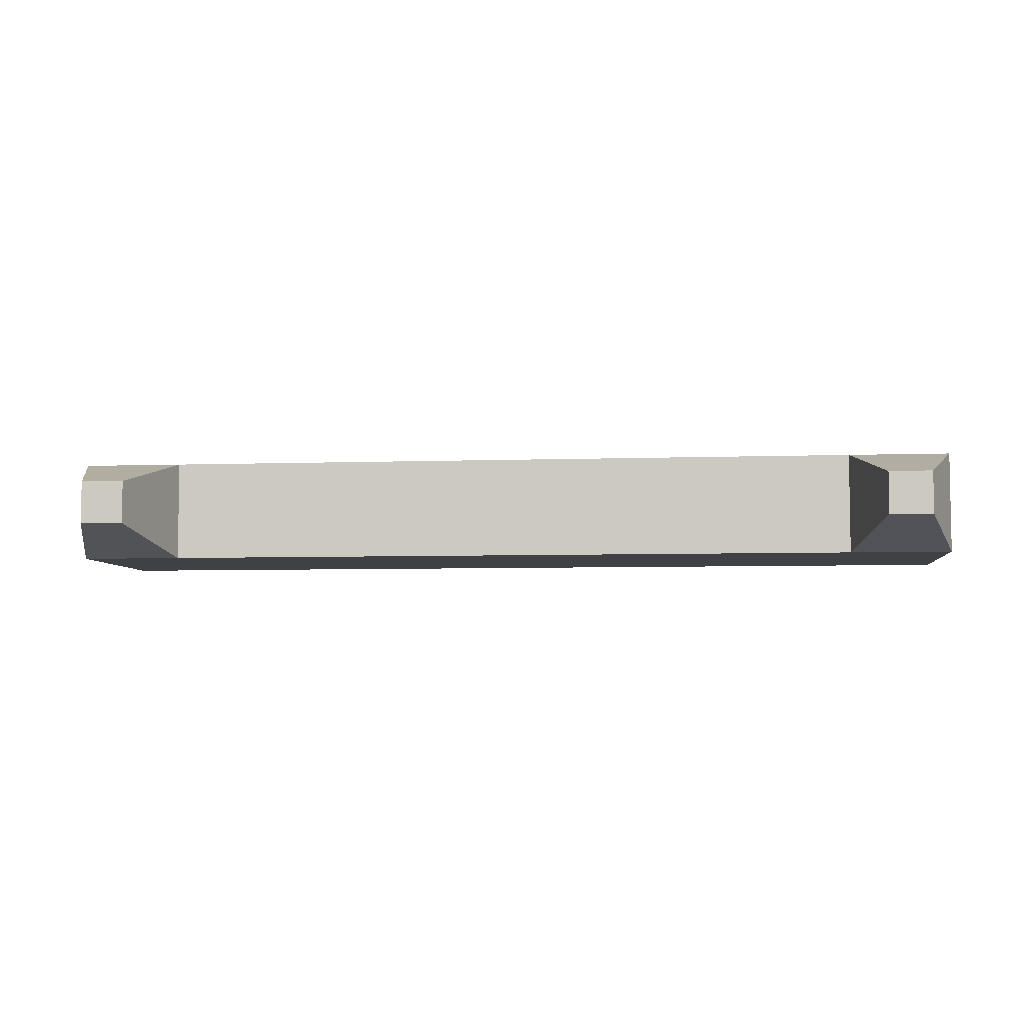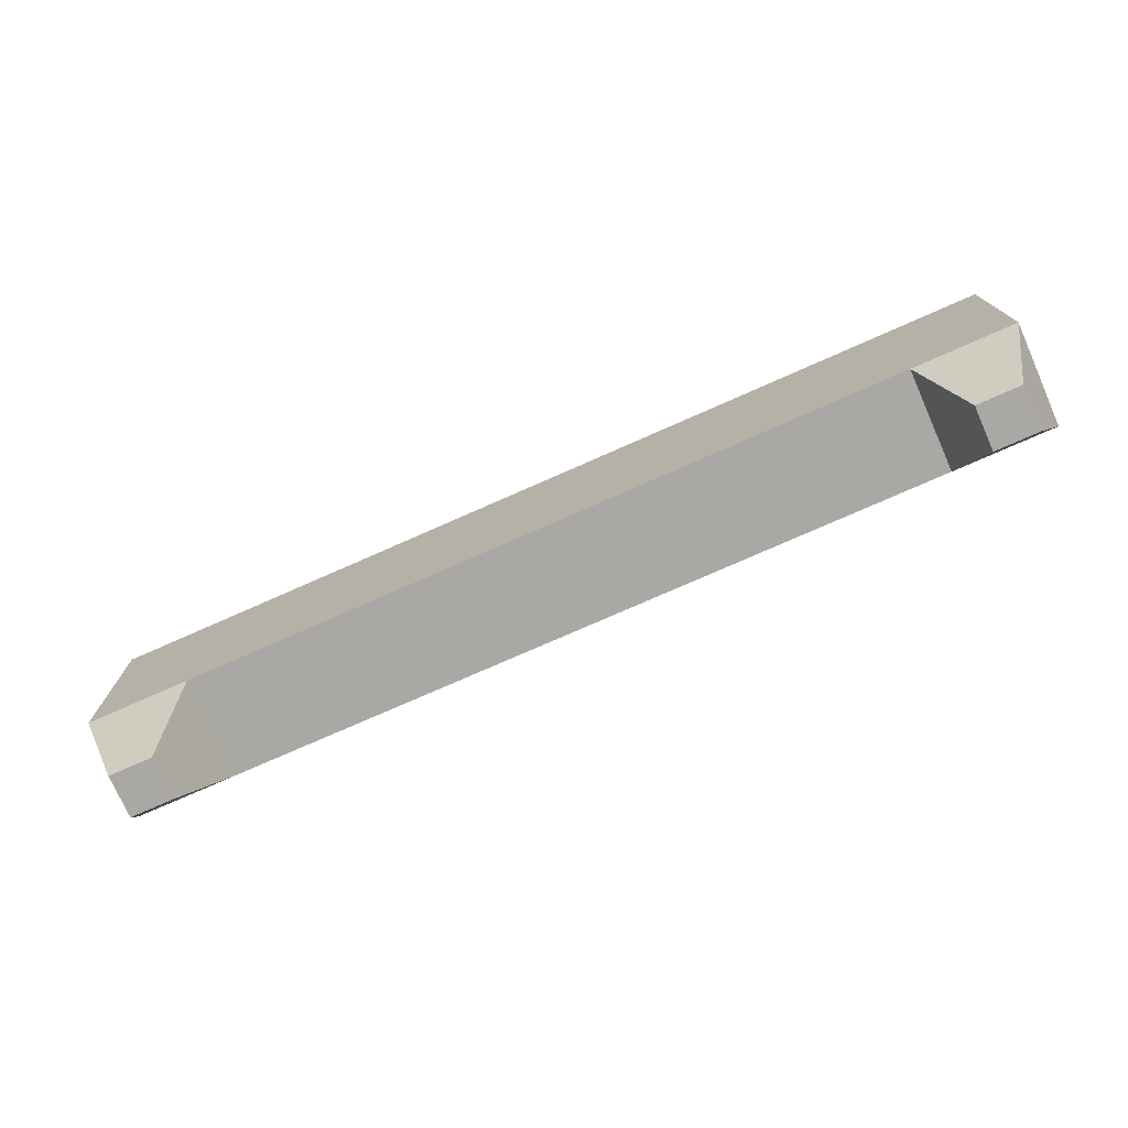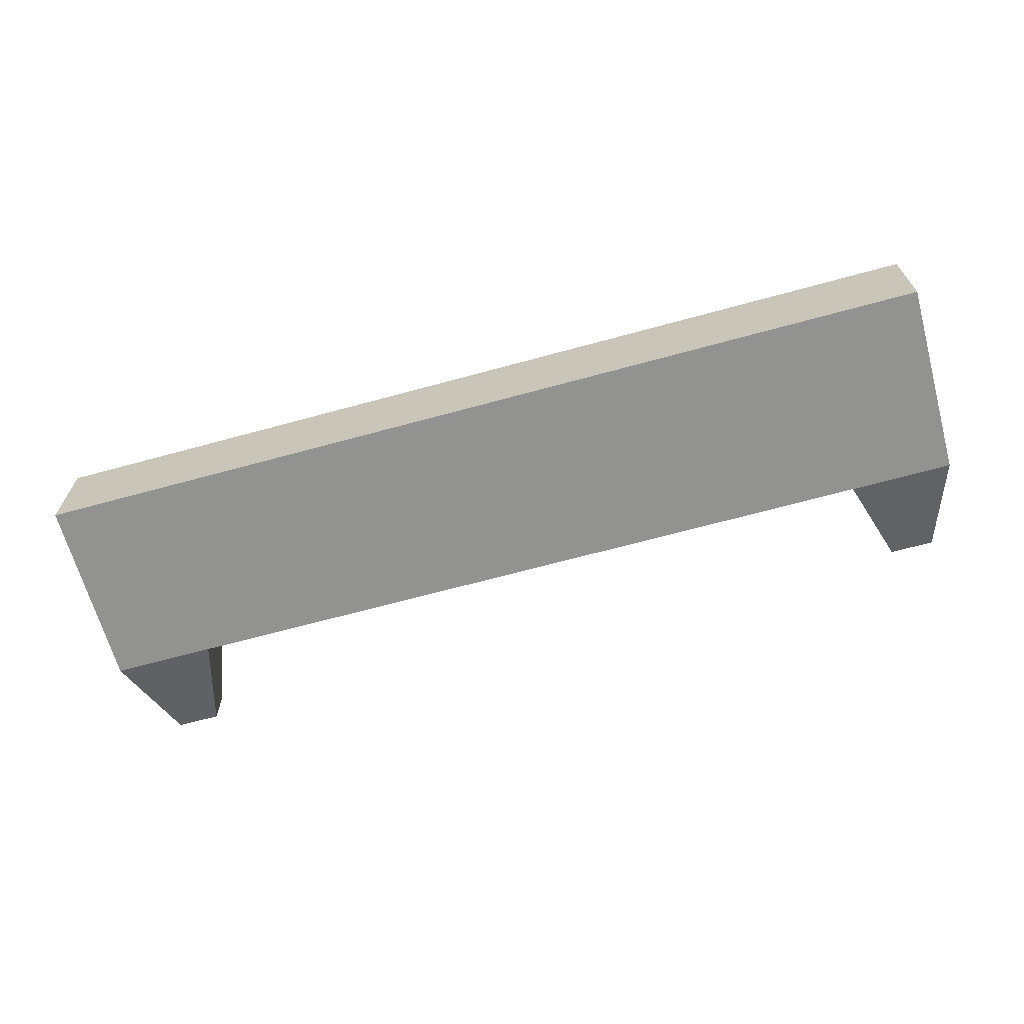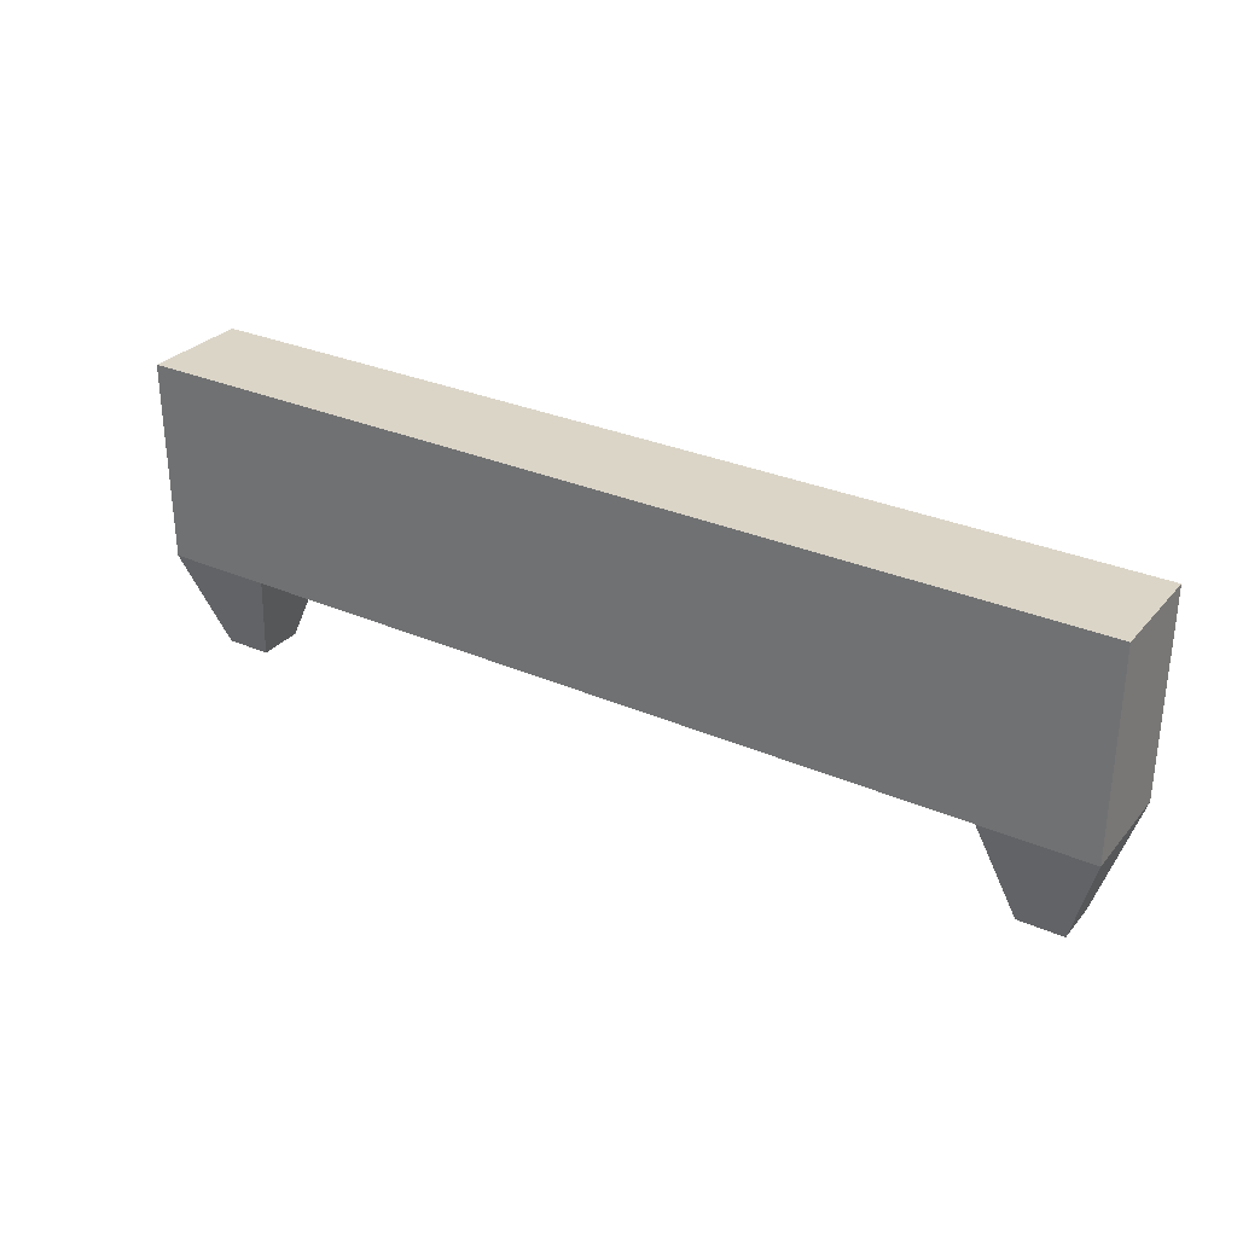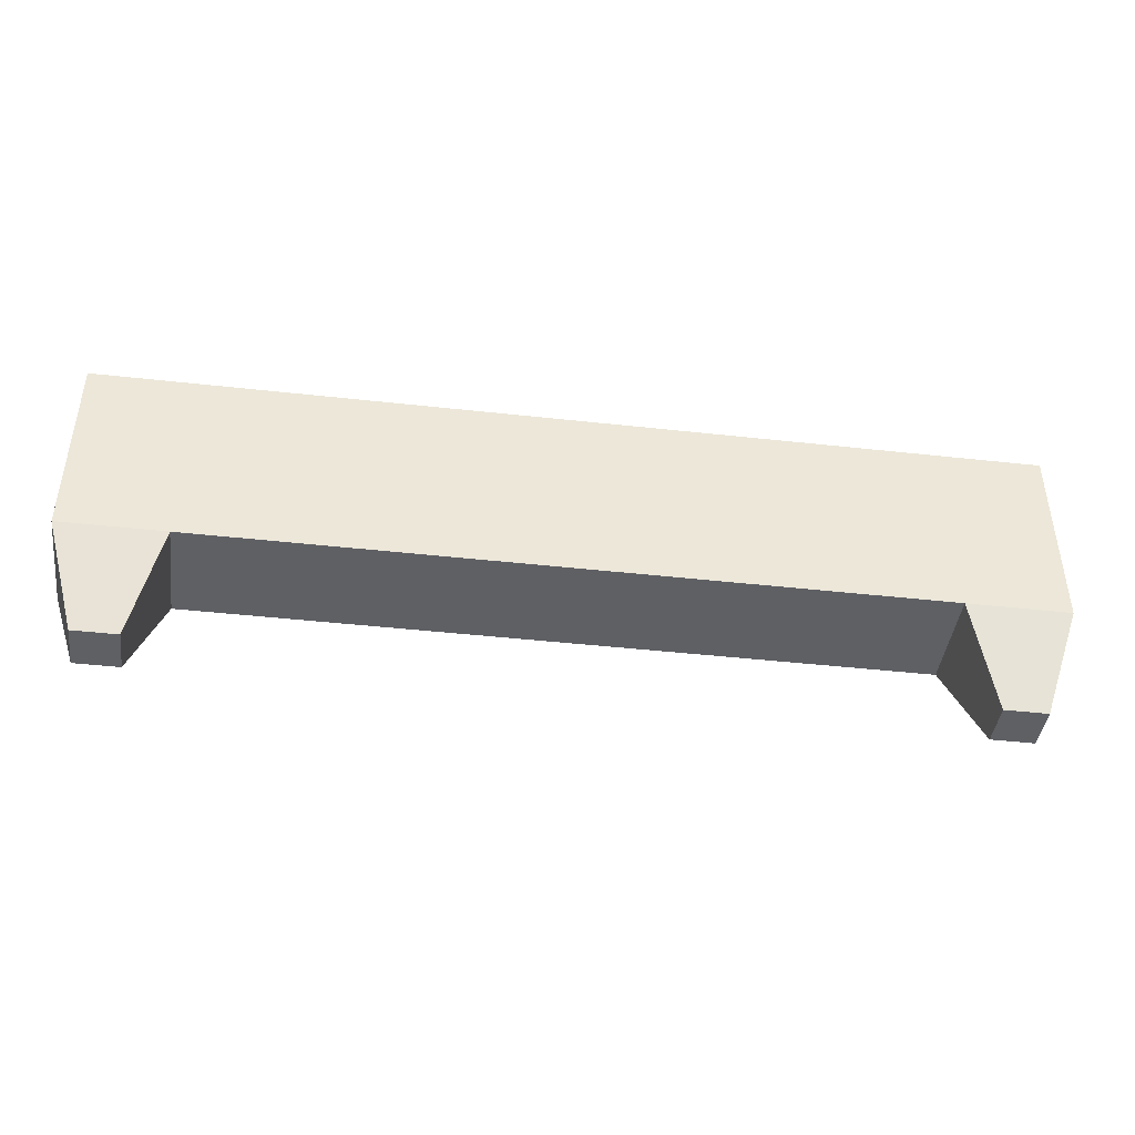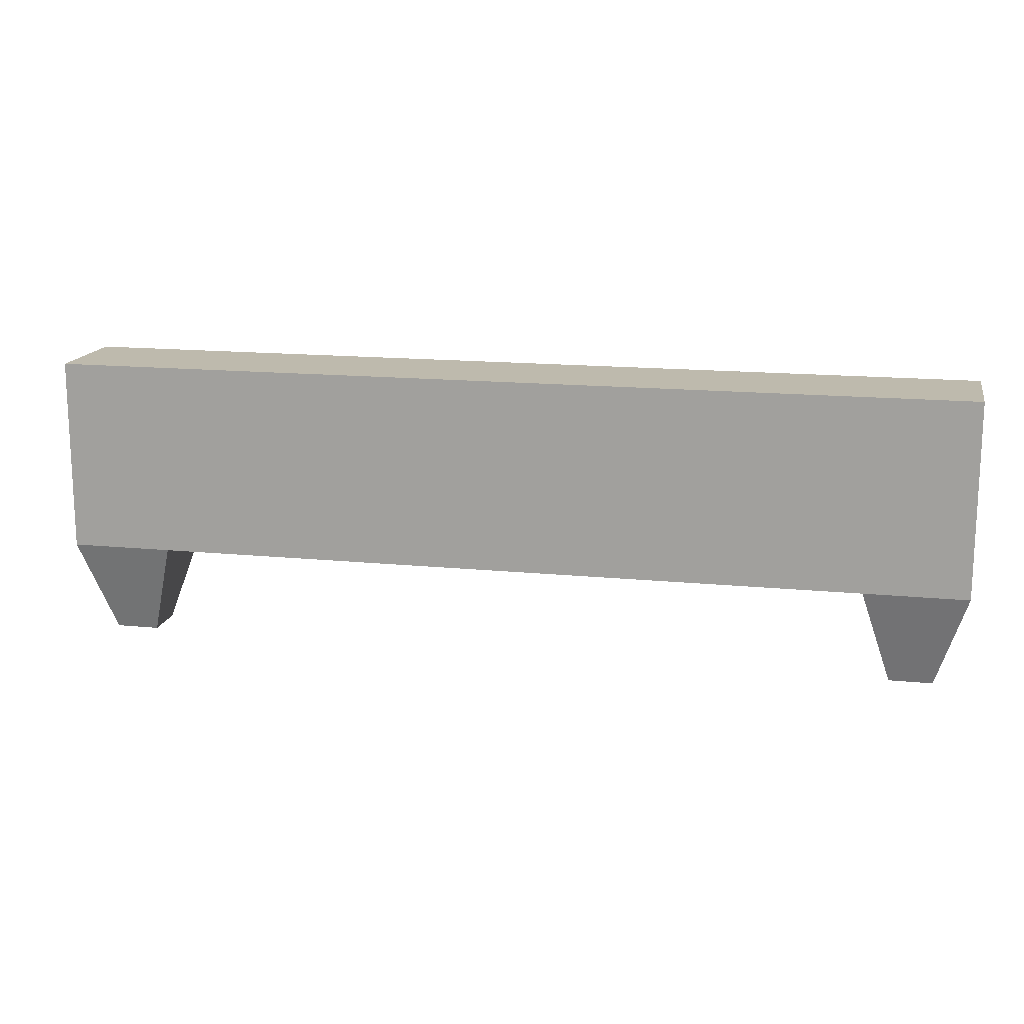
<metadata>
{"format":"obj","ext":"obj","renderer":"f3d","projection":"perspective","resolution":1024,"background":"white","views":[{"elev":-5.8,"azim":6.3,"up":"+Z"},{"elev":-75.1,"azim":-156.1,"up":"+Y"},{"elev":-66.2,"azim":-164.6,"up":"+Z"},{"elev":29.6,"azim":32.6,"up":"+Y"},{"elev":-43.2,"azim":-7.5,"up":"+Y"},{"elev":15.4,"azim":11.9,"up":"+Y"}]}
</metadata>
<code>
o Cube.001_Cube.002
v -4 -0.8435 0.4421
v -4 0.8435 0.4421
v -4 -0.8435 -0.4421
v -4 0.8435 -0.4421
v 4 -0.8435 0.4421
v 4 0.8435 0.4421
v 4 -0.8435 -0.4421
v 4 0.8435 -0.4421
v 3.111 -0.8435 -0.4421
v 2.222 -0.8435 -0.4421
v 1.333 -0.8435 -0.4421
v 0.4444 -0.8435 -0.4421
v -0.4444 -0.8435 -0.4421
v -1.333 -0.8435 -0.4421
v -2.222 -0.8435 -0.4421
v -3.111 -0.8435 -0.4421
v -3.111 0.8435 -0.4421
v -2.222 0.8435 -0.4421
v -1.333 0.8435 -0.4421
v -0.4444 0.8435 -0.4421
v 0.4444 0.8435 -0.4421
v 1.333 0.8435 -0.4421
v 2.222 0.8435 -0.4421
v 3.111 0.8435 -0.4421
v -3.111 -0.8435 0.4421
v -2.222 -0.8435 0.4421
v -1.333 -0.8435 0.4421
v -0.4444 -0.8435 0.4421
v 0.4444 -0.8435 0.4421
v 1.333 -0.8435 0.4421
v 2.222 -0.8435 0.4421
v 3.111 -0.8435 0.4421
v 3.111 0.8435 0.4421
v 2.222 0.8435 0.4421
v 1.333 0.8435 0.4421
v 0.4444 0.8435 0.4421
v -0.4444 0.8435 0.4421
v -1.333 0.8435 0.4421
v -2.222 0.8435 0.4421
v -3.111 0.8435 0.4421
v -3.745 -1.694 -0.1887
v -3.745 -1.694 0.1887
v -3.366 -1.694 -0.1887
v 3.742 -1.694 0.1857
v 3.742 -1.694 -0.1857
v 3.369 -1.694 0.1857
v 3.369 -1.694 -0.1857
v -3.366 -1.694 0.1887
f 1 2 4 3
f 9 24 8 7
f 7 8 6 5
f 25 40 2 1
f 5 32 46 44
f 17 4 2 40
f 8 24 33 6
f 23 22 35 34
f 21 20 37 36
f 19 18 39 38
f 9 7 45 47
f 15 14 27 26
f 13 12 29 28
f 11 10 31 30
f 5 6 33 32
f 31 34 35 30
f 29 36 37 28
f 27 38 39 26
f 3 4 17 16
f 15 18 19 14
f 13 20 21 12
f 11 22 23 10
f 47 45 44 46
f 41 43 48 42
f 16 25 48 43
f 25 1 42 48
f 32 9 47 46
f 3 16 43 41
f 1 3 41 42
f 7 5 44 45
f 24 23 34 33
f 22 21 36 35
f 20 19 38 37
f 18 17 40 39
f 16 15 26 25
f 14 13 28 27
f 12 11 30 29
f 10 9 32 31
f 32 33 34 31
f 30 35 36 29
f 28 37 38 27
f 26 39 40 25
f 16 17 18 15
f 14 19 20 13
f 12 21 22 11
f 10 23 24 9

</code>
